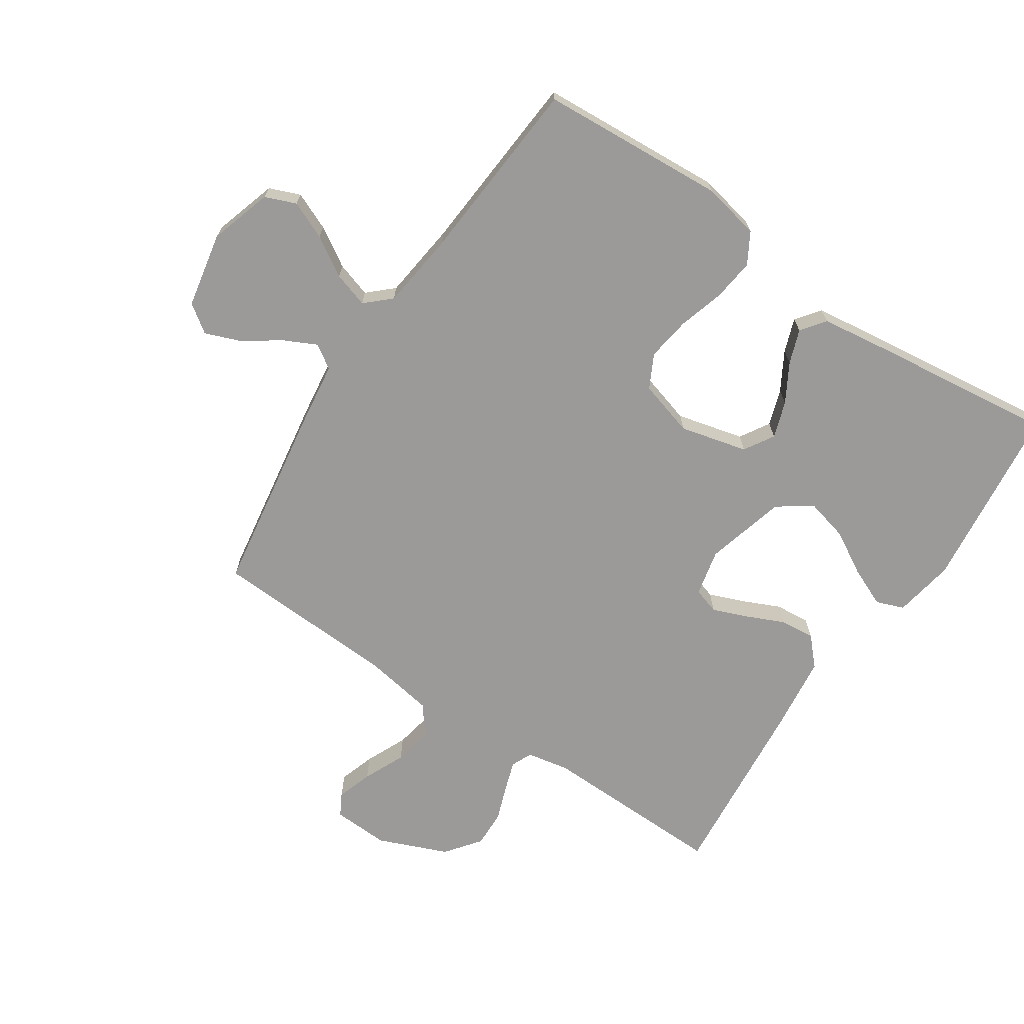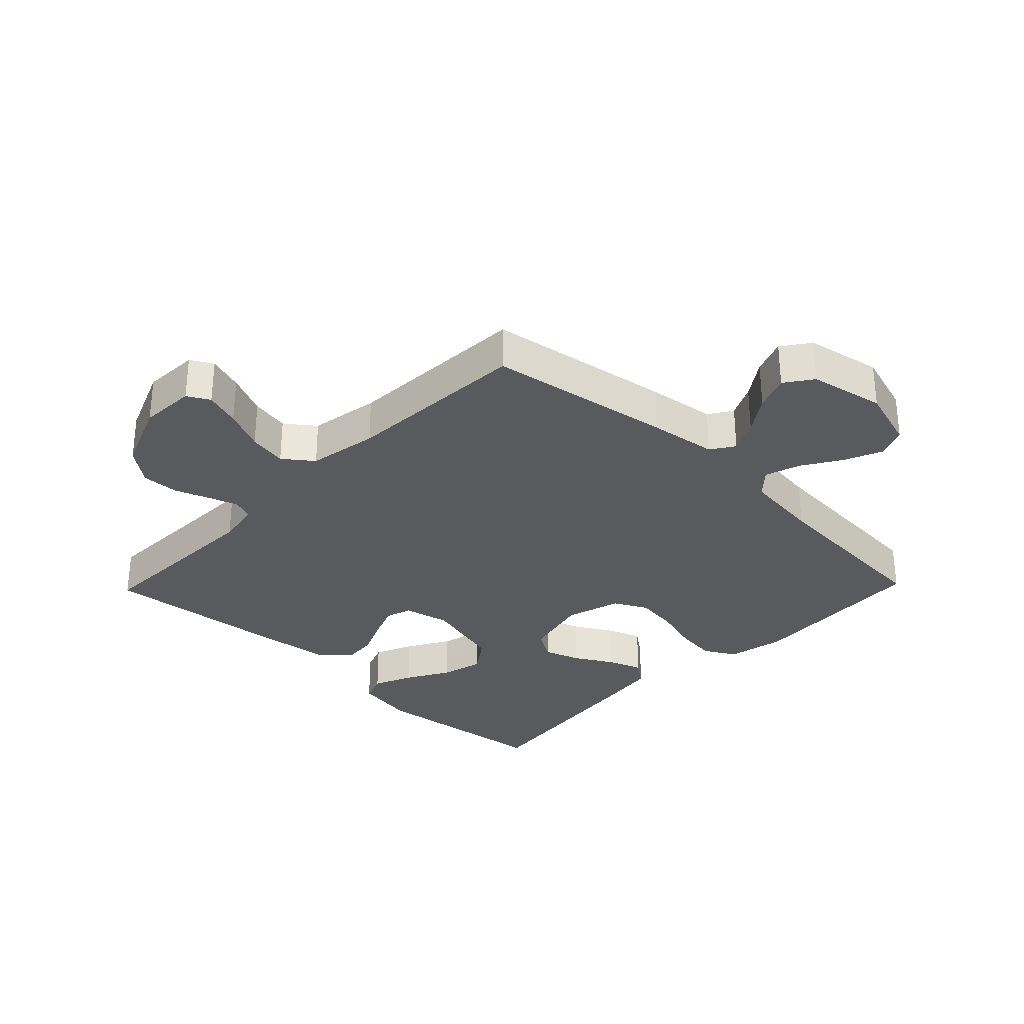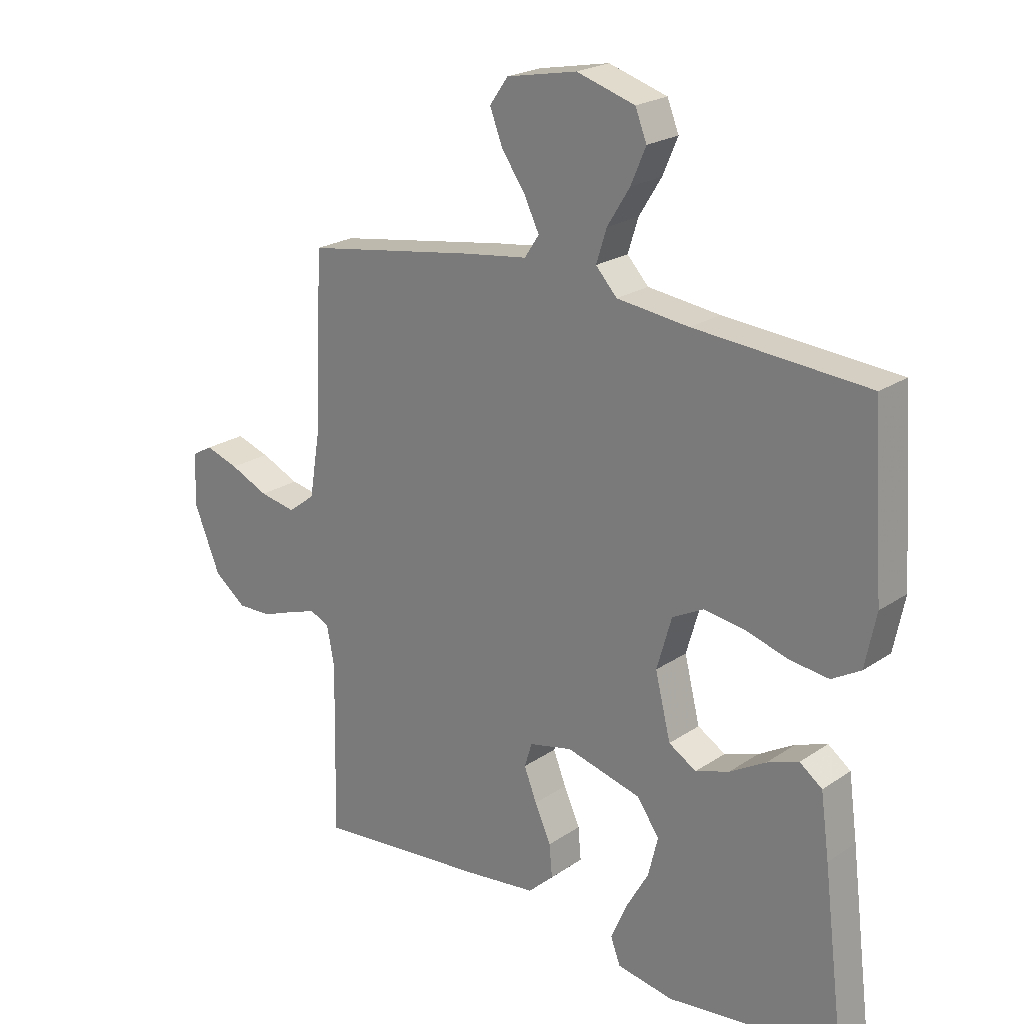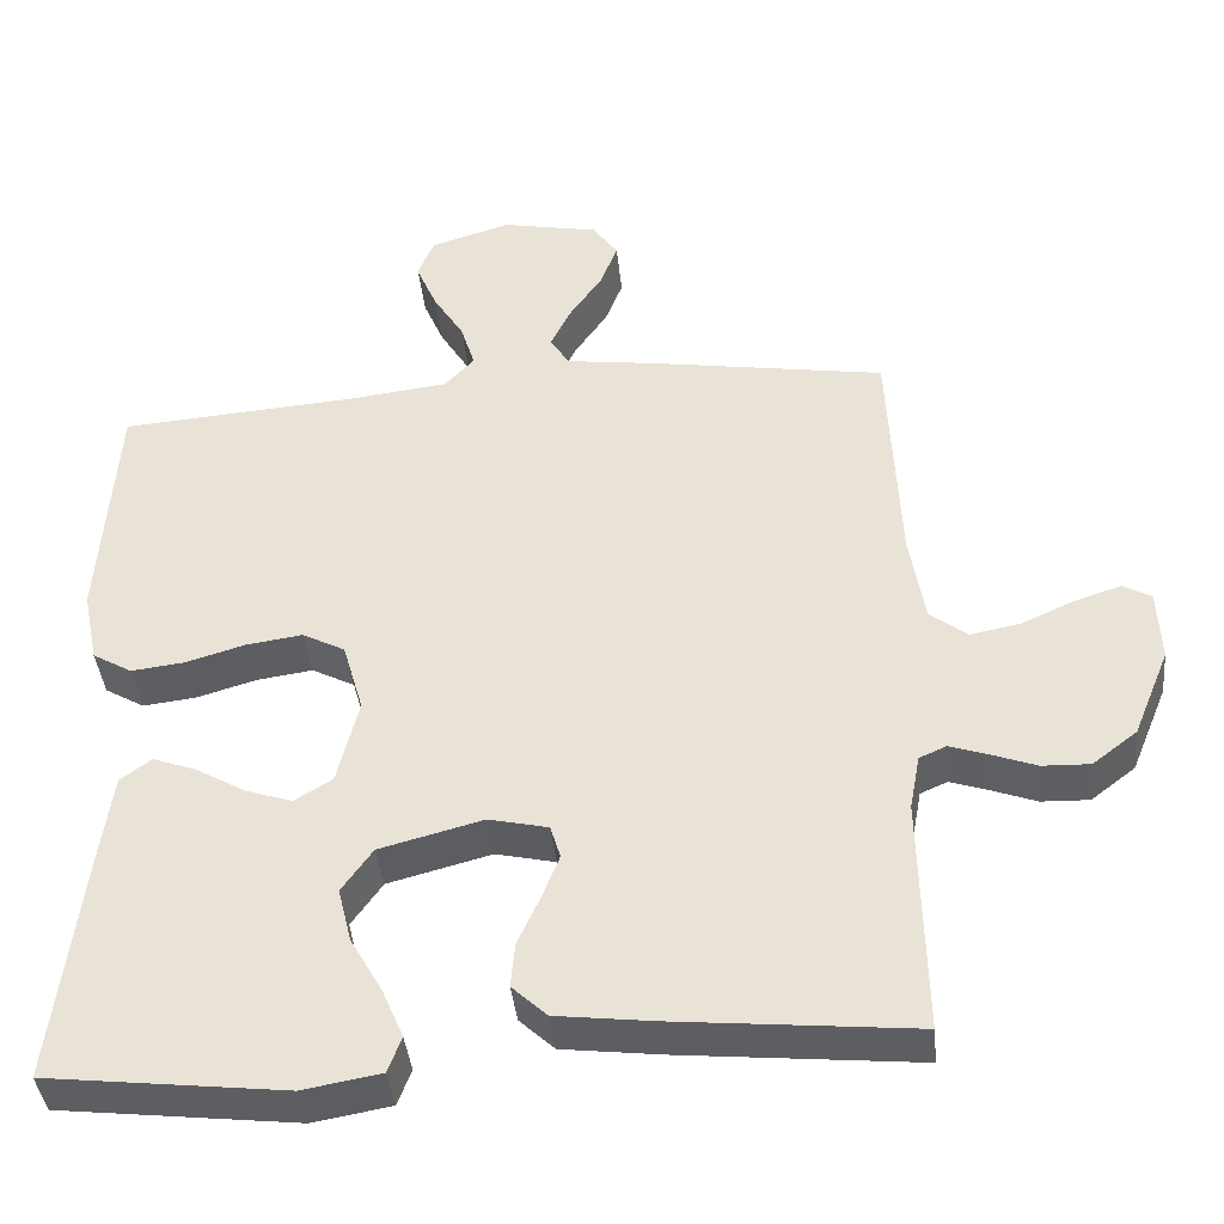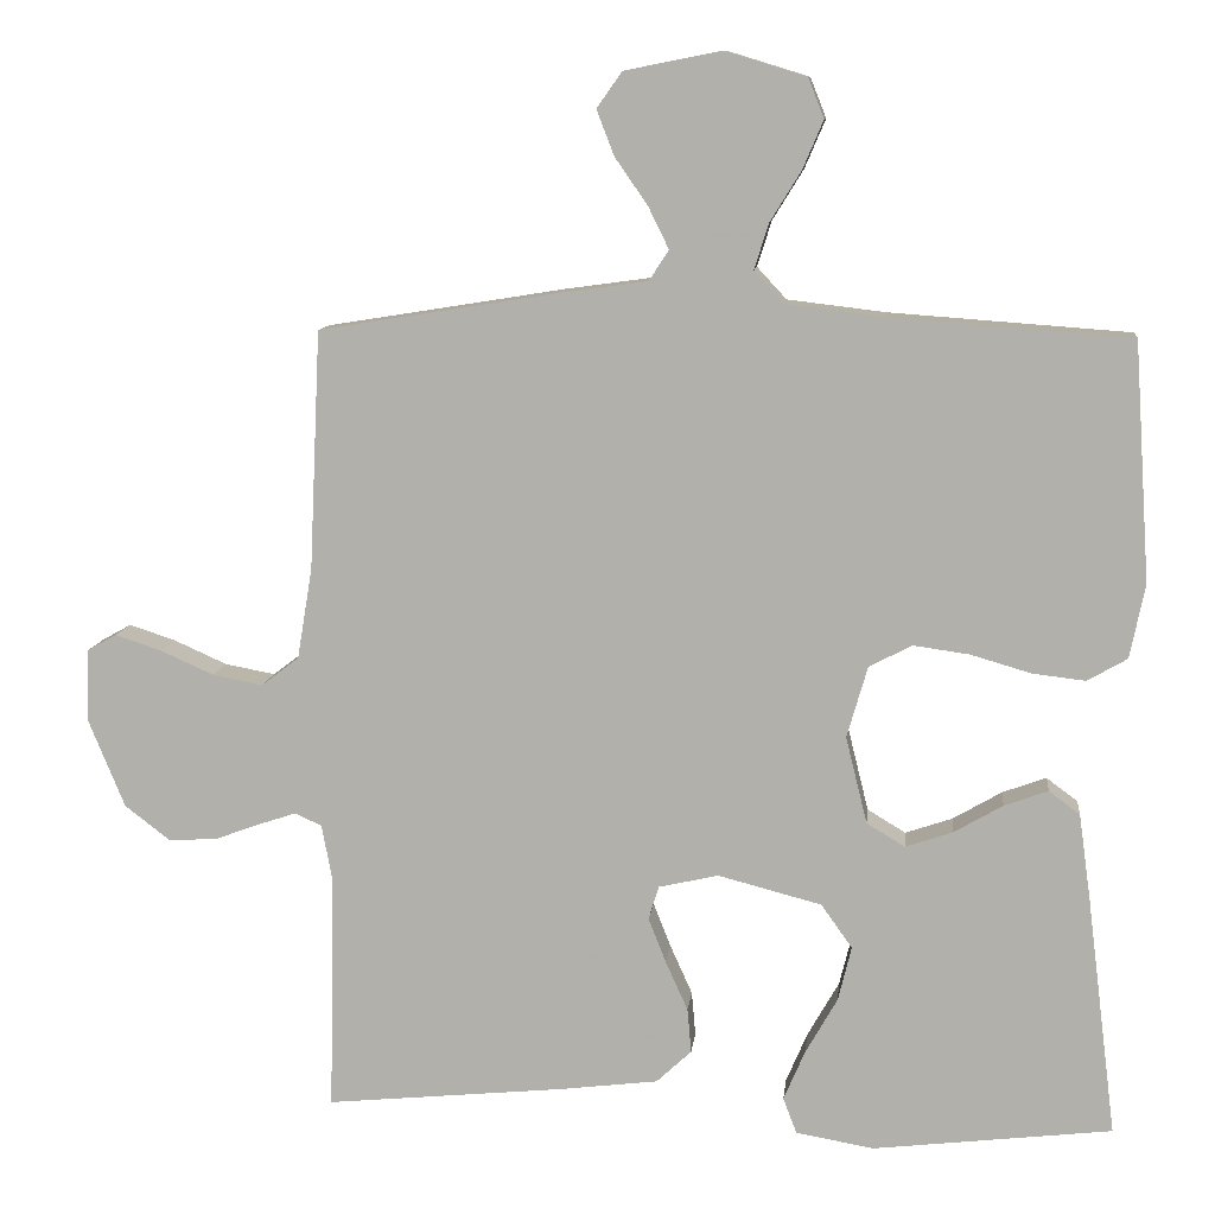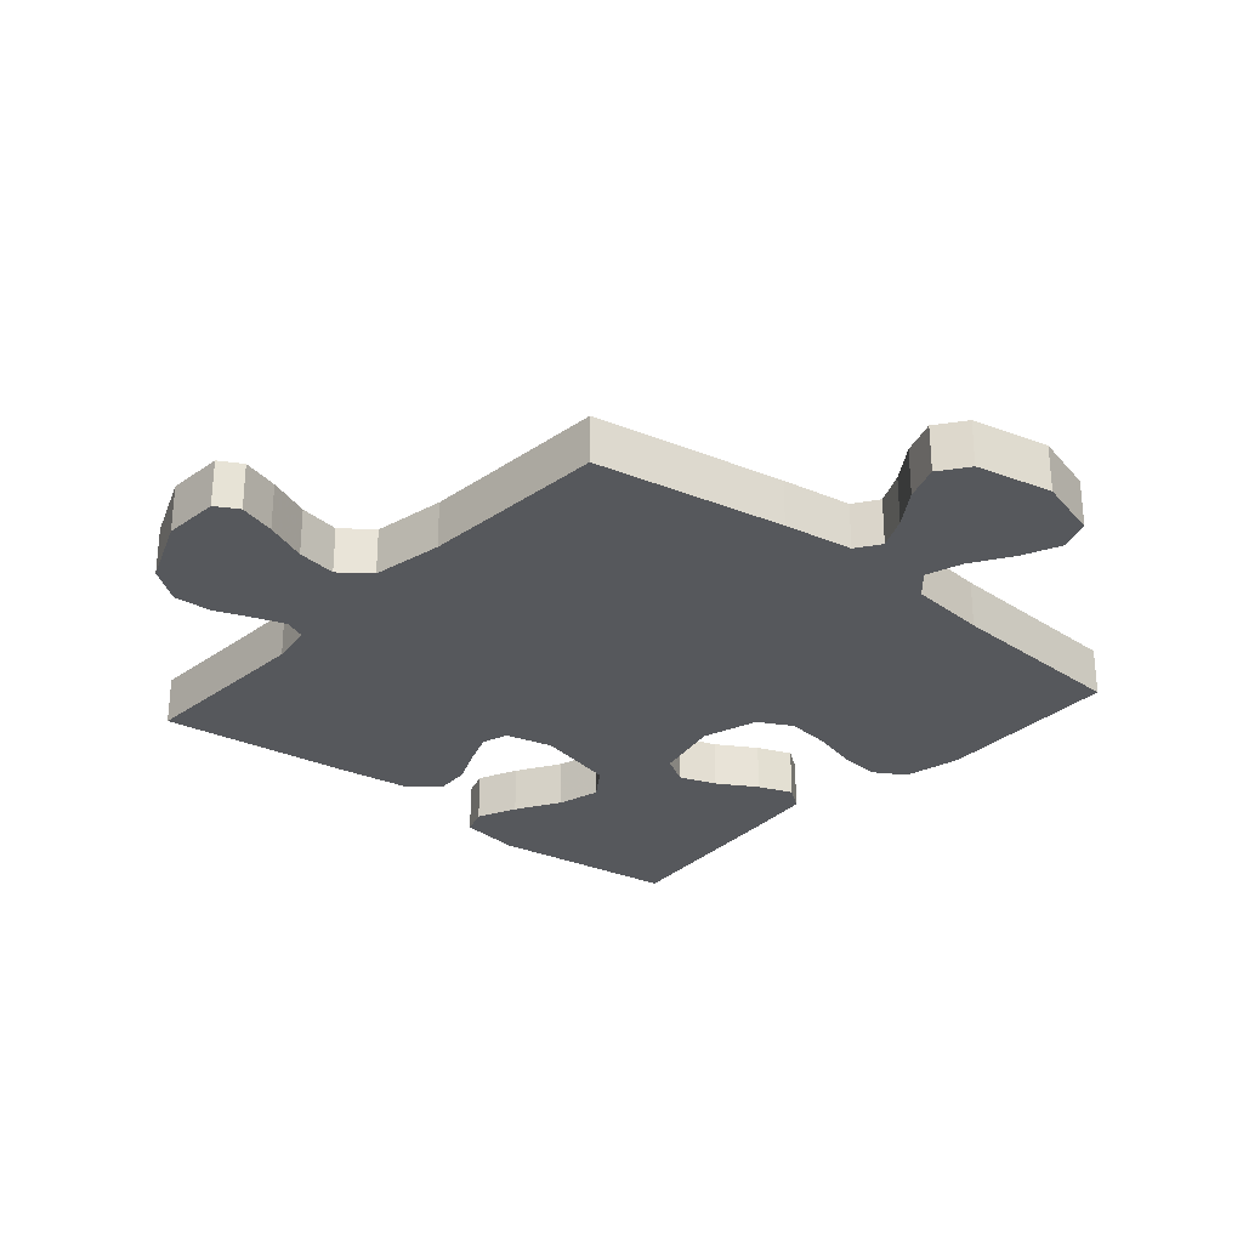
<metadata>
{"format":"obj","ext":"obj","renderer":"f3d","projection":"perspective","resolution":1024,"background":"white","views":[{"elev":-69.5,"azim":56.2,"up":"+Y"},{"elev":-31.0,"azim":-44.0,"up":"+Y"},{"elev":22.2,"azim":40.7,"up":"+Z"},{"elev":-40.1,"azim":-174.2,"up":"+Z"},{"elev":10.2,"azim":6.1,"up":"+Z"},{"elev":-28.1,"azim":-41.0,"up":"+Y"}]}
</metadata>
<code>
v -0.5 0.07 0.5
v -0.2 0.07 0.548
v -0.09 0.07 0.563
v -0.065 0.07 0.601
v -0.091 0.07 0.654
v -0.132 0.07 0.713
v -0.154 0.07 0.77
v -0.122 0.07 0.815
v 0 0.07 0.839
v 0.101 0.07 0.808
v 0.121 0.07 0.758
v 0.095 0.07 0.697
v 0.056 0.07 0.634
v 0.038 0.07 0.577
v 0.075 0.07 0.537
v 0.2 0.07 0.522
v 0.5 0.07 0.5
v 0.52 0.07 0.2
v 0.501 0.07 0.107
v 0.451 0.07 0.078
v 0.384 0.07 0.086
v 0.309 0.07 0.108
v 0.238 0.07 0.118
v 0.184 0.07 0.09
v 0.158 0.07 0
v 0.185 0.07 -0.109
v 0.233 0.07 -0.138
v 0.292 0.07 -0.118
v 0.354 0.07 -0.082
v 0.409 0.07 -0.062
v 0.448 0.07 -0.091
v 0.463 0.07 -0.2
v 0.5 0.07 -0.5
v 0.2 0.07 -0.535
v 0.102 0.07 -0.518
v 0.085 0.07 -0.473
v 0.112 0.07 -0.41
v 0.152 0.07 -0.34
v 0.169 0.07 -0.271
v 0.13 0.07 -0.216
v 0 0.07 -0.182
v -0.075 0.07 -0.199
v -0.088 0.07 -0.241
v -0.066 0.07 -0.297
v -0.038 0.07 -0.359
v -0.033 0.07 -0.415
v -0.077 0.07 -0.456
v -0.2 0.07 -0.471
v -0.5 0.07 -0.5
v -0.494 0.07 -0.2
v -0.507 0.07 -0.131
v -0.541 0.07 -0.116
v -0.589 0.07 -0.132
v -0.646 0.07 -0.153
v -0.706 0.07 -0.155
v -0.762 0.07 -0.112
v -0.808 0.07 0
v -0.804 0.07 0.091
v -0.768 0.07 0.111
v -0.71 0.07 0.092
v -0.643 0.07 0.062
v -0.58 0.07 0.05
v -0.533 0.07 0.086
v -0.514 0.07 0.2
v -0.5 0 0.5
v -0.2 0 0.548
v -0.09 0 0.563
v -0.065 0 0.601
v -0.091 0 0.654
v -0.132 0 0.713
v -0.154 0 0.77
v -0.122 0 0.815
v 0 0 0.839
v 0.101 0 0.808
v 0.121 0 0.758
v 0.095 0 0.697
v 0.056 0 0.634
v 0.038 0 0.577
v 0.075 0 0.537
v 0.2 0 0.522
v 0.5 0 0.5
v 0.52 0 0.2
v 0.501 0 0.107
v 0.451 0 0.078
v 0.384 0 0.086
v 0.309 0 0.108
v 0.238 0 0.118
v 0.184 0 0.09
v 0.158 0 0
v 0.185 0 -0.109
v 0.233 0 -0.138
v 0.292 0 -0.118
v 0.354 0 -0.082
v 0.409 0 -0.062
v 0.448 0 -0.091
v 0.463 0 -0.2
v 0.5 0 -0.5
v 0.2 0 -0.535
v 0.102 0 -0.518
v 0.085 0 -0.473
v 0.112 0 -0.41
v 0.152 0 -0.34
v 0.169 0 -0.271
v 0.13 0 -0.216
v 0 0 -0.182
v -0.075 0 -0.199
v -0.088 0 -0.241
v -0.066 0 -0.297
v -0.038 0 -0.359
v -0.033 0 -0.415
v -0.077 0 -0.456
v -0.2 0 -0.471
v -0.5 0 -0.5
v -0.494 0 -0.2
v -0.507 0 -0.131
v -0.541 0 -0.116
v -0.589 0 -0.132
v -0.646 0 -0.153
v -0.706 0 -0.155
v -0.762 0 -0.112
v -0.808 0 0
v -0.804 0 0.091
v -0.768 0 0.111
v -0.71 0 0.092
v -0.643 0 0.062
v -0.58 0 0.05
v -0.533 0 0.086
v -0.514 0 0.2
f 59 60 61
f 58 59 61
f 57 58 61
f 56 57 61
f 55 56 61
f 54 55 61
f 53 54 61
f 52 53 61 62
f 51 52 62 63
f 48 49 50
f 47 48 50
f 46 47 50
f 45 46 50
f 44 45 50
f 51 63 64
f 50 51 64
f 44 50 64
f 43 44 64
f 36 37 38
f 35 36 38
f 34 35 38
f 33 34 38
f 32 33 38
f 31 32 38
f 30 31 38
f 29 30 38
f 28 29 38
f 27 28 38 39
f 26 27 39 40
f 20 21 22
f 19 20 22
f 18 19 22
f 17 18 22
f 16 17 22
f 15 16 22 23
f 14 15 23 24
f 11 12 13
f 10 11 13
f 9 10 13
f 8 9 13
f 7 8 13
f 6 7 13
f 5 6 13
f 4 5 13 14
f 14 24 25
f 4 14 25
f 3 4 25
f 1 2 3
f 64 1 3
f 43 64 3
f 42 43 3
f 3 25 26
f 42 3 26
f 41 42 26
f 26 40 41
f 125 124 123
f 125 123 122
f 125 122 121
f 125 121 120
f 125 120 119
f 125 119 118
f 125 118 117
f 126 125 117 116
f 127 126 116 115
f 114 113 112
f 114 112 111
f 114 111 110
f 114 110 109
f 114 109 108
f 128 127 115
f 128 115 114
f 128 114 108
f 128 108 107
f 102 101 100
f 102 100 99
f 102 99 98
f 102 98 97
f 102 97 96
f 102 96 95
f 102 95 94
f 102 94 93
f 102 93 92
f 103 102 92 91
f 104 103 91 90
f 86 85 84
f 86 84 83
f 86 83 82
f 86 82 81
f 86 81 80
f 87 86 80 79
f 88 87 79 78
f 77 76 75
f 77 75 74
f 77 74 73
f 77 73 72
f 77 72 71
f 77 71 70
f 77 70 69
f 78 77 69 68
f 89 88 78
f 89 78 68
f 89 68 67
f 67 66 65
f 67 65 128
f 67 128 107
f 67 107 106
f 90 89 67
f 90 67 106
f 90 106 105
f 105 104 90
f 1 65 66 2
f 2 66 67 3
f 3 67 68 4
f 4 68 69 5
f 5 69 70 6
f 6 70 71 7
f 7 71 72 8
f 8 72 73 9
f 9 73 74 10
f 10 74 75 11
f 11 75 76 12
f 12 76 77 13
f 13 77 78 14
f 14 78 79 15
f 15 79 80 16
f 16 80 81 17
f 17 81 82 18
f 18 82 83 19
f 19 83 84 20
f 20 84 85 21
f 21 85 86 22
f 22 86 87 23
f 23 87 88 24
f 24 88 89 25
f 25 89 90 26
f 26 90 91 27
f 27 91 92 28
f 28 92 93 29
f 29 93 94 30
f 30 94 95 31
f 31 95 96 32
f 32 96 97 33
f 33 97 98 34
f 34 98 99 35
f 35 99 100 36
f 36 100 101 37
f 37 101 102 38
f 38 102 103 39
f 39 103 104 40
f 40 104 105 41
f 41 105 106 42
f 42 106 107 43
f 43 107 108 44
f 44 108 109 45
f 45 109 110 46
f 46 110 111 47
f 47 111 112 48
f 48 112 113 49
f 49 113 114 50
f 50 114 115 51
f 51 115 116 52
f 52 116 117 53
f 53 117 118 54
f 54 118 119 55
f 55 119 120 56
f 56 120 121 57
f 57 121 122 58
f 58 122 123 59
f 59 123 124 60
f 60 124 125 61
f 61 125 126 62
f 62 126 127 63
f 63 127 128 64
f 64 128 65 1

</code>
